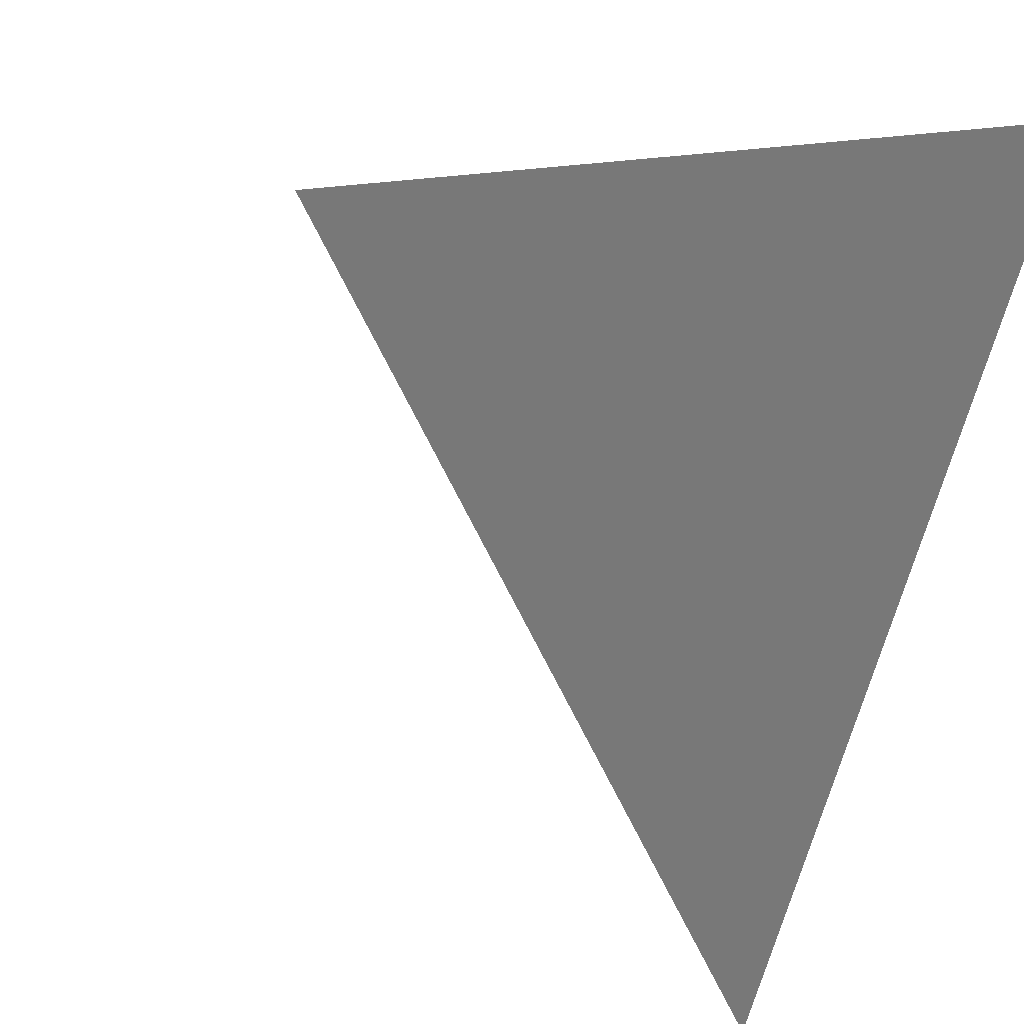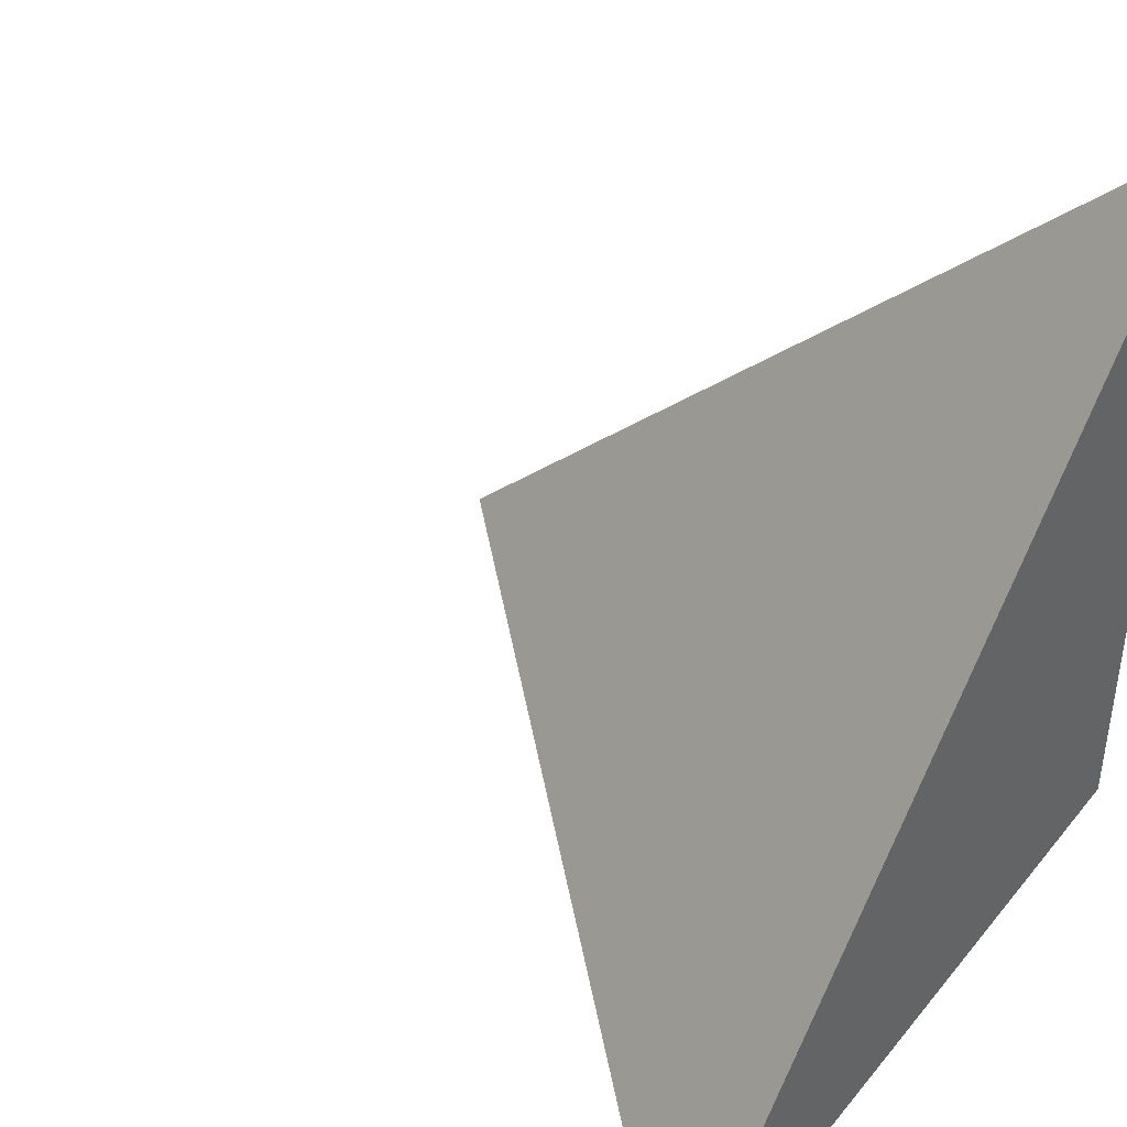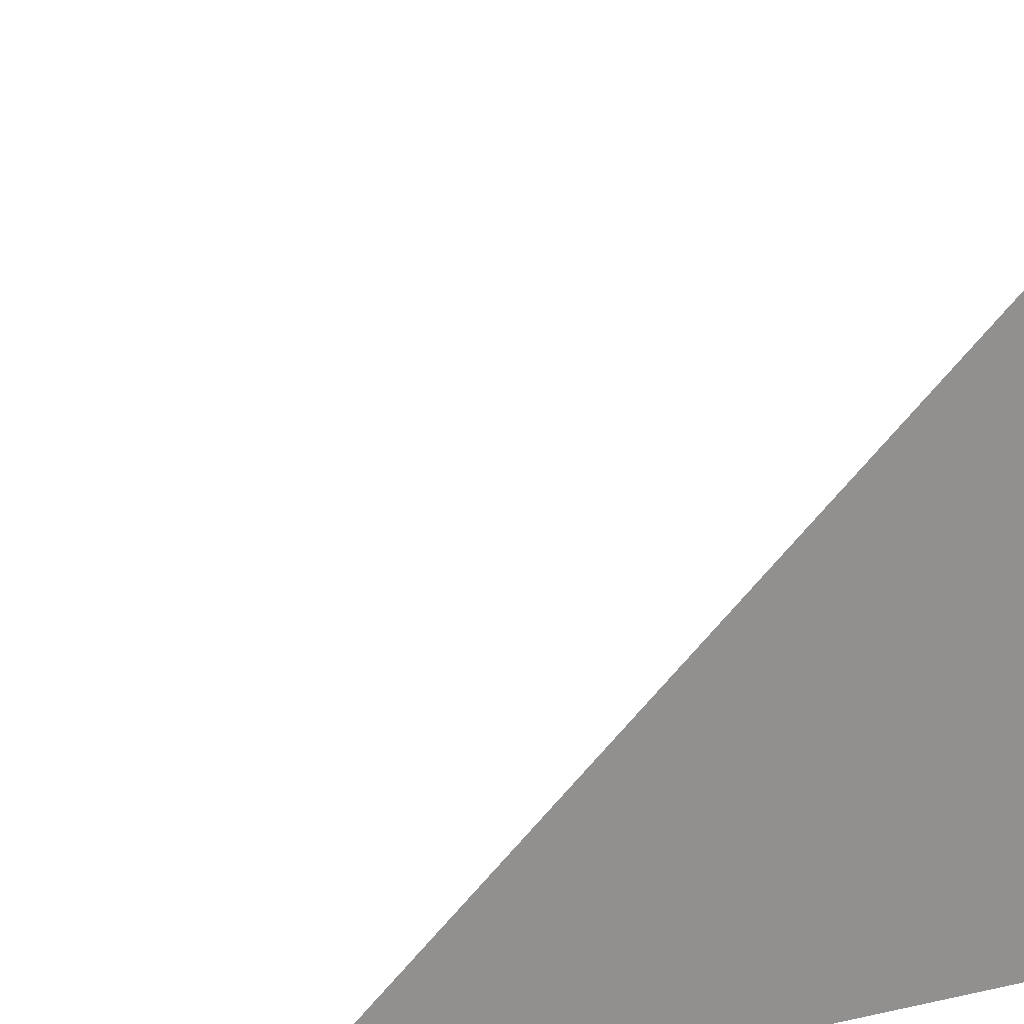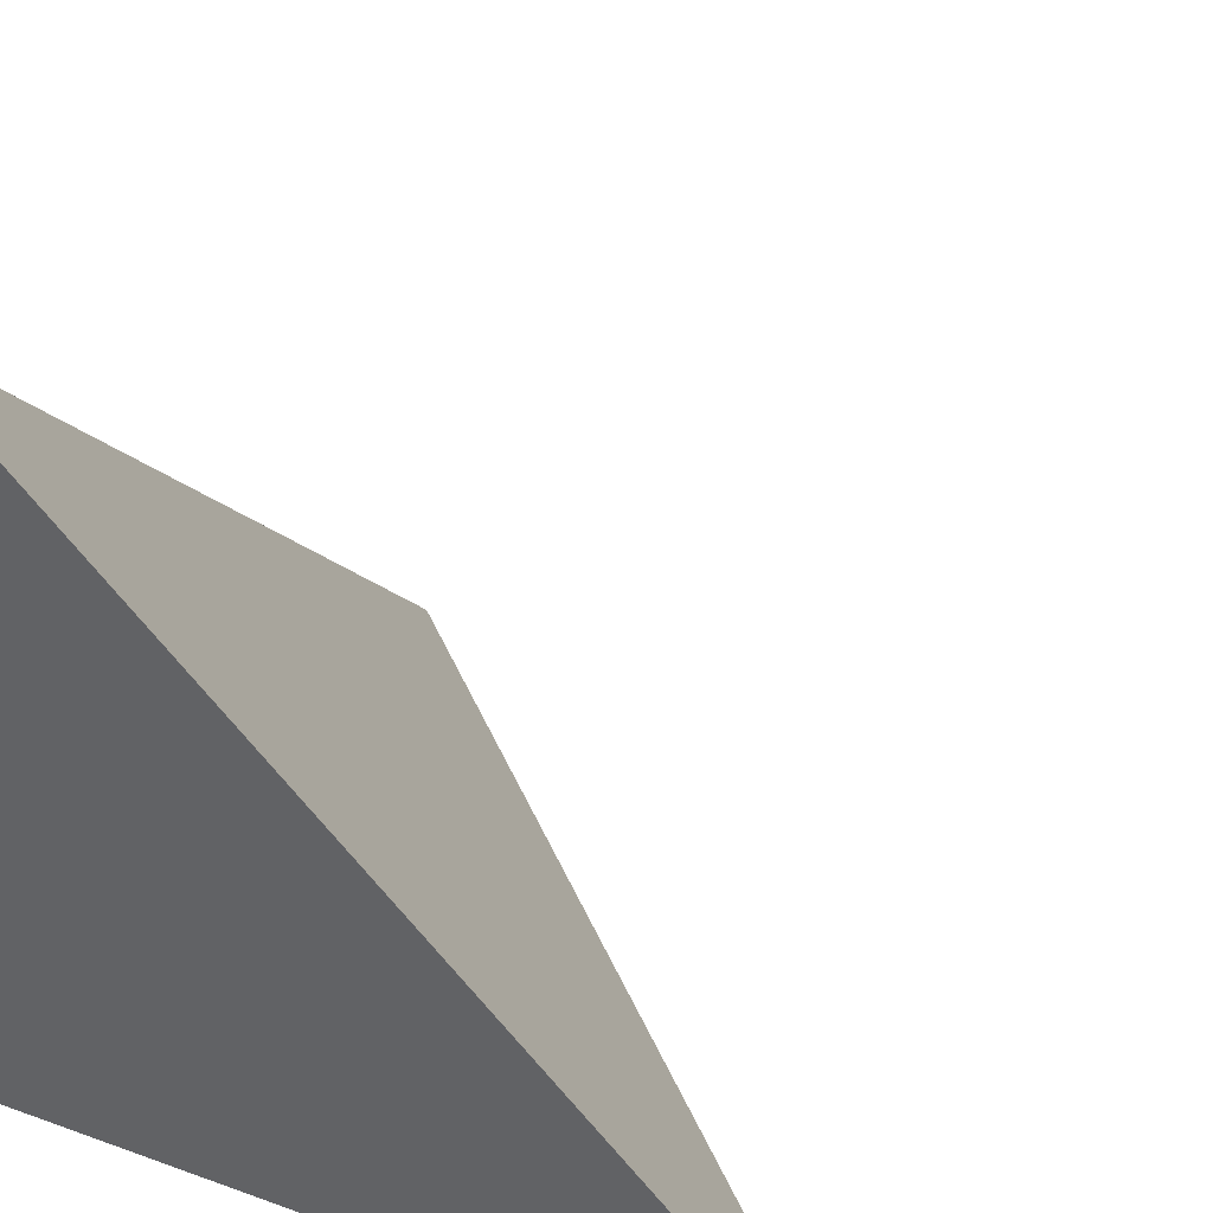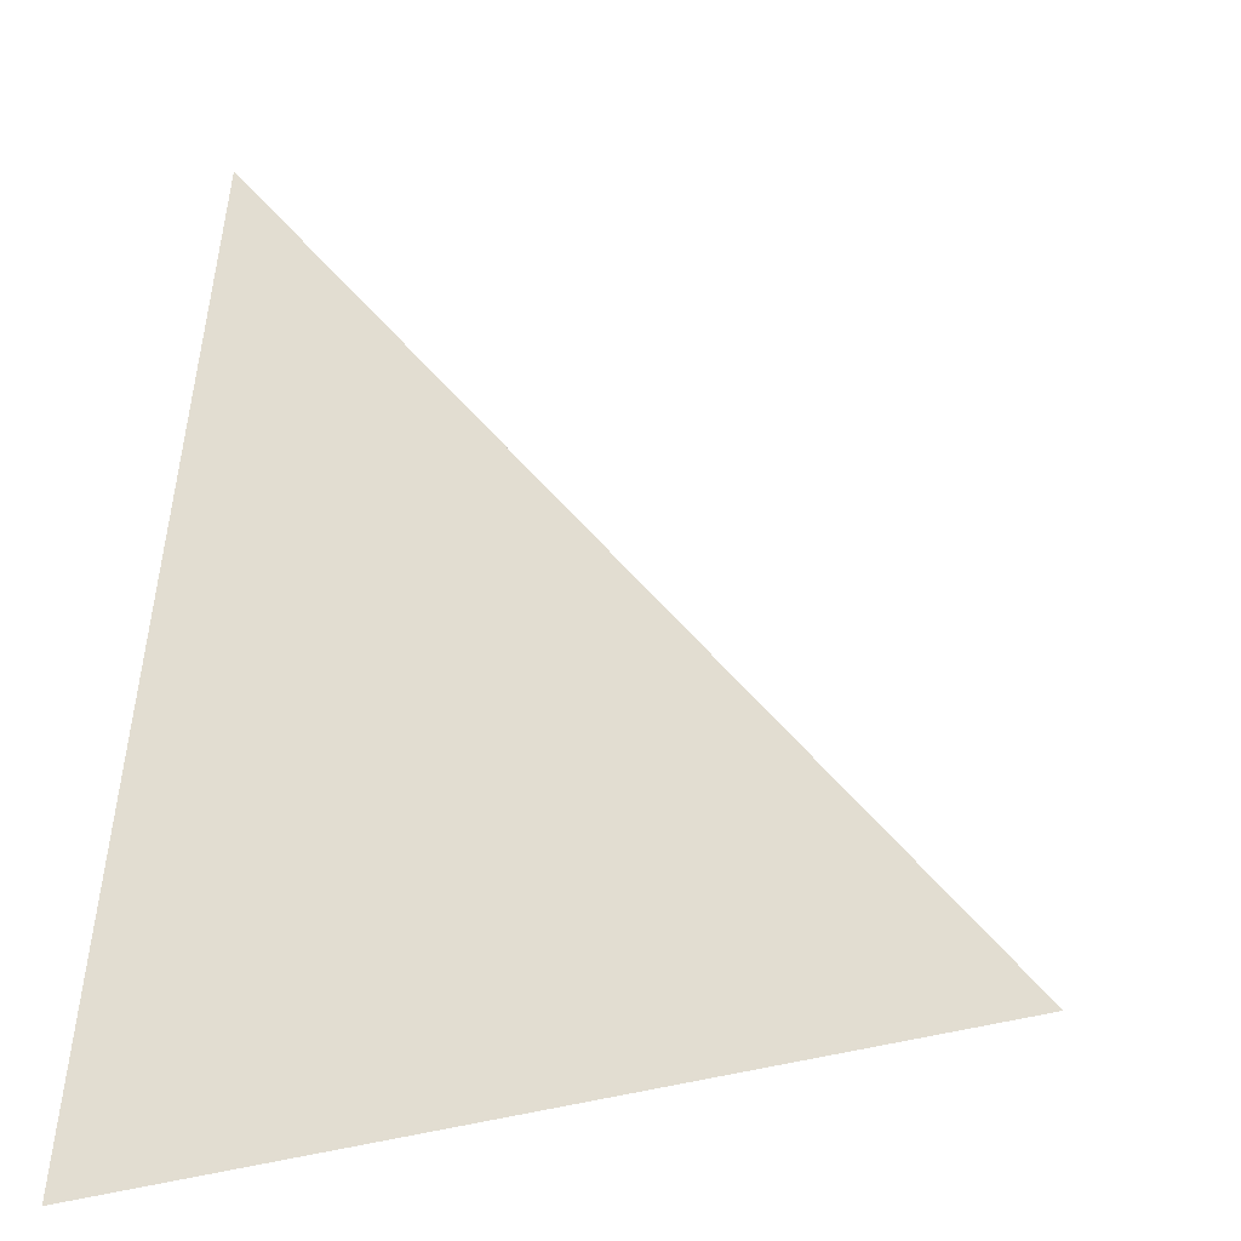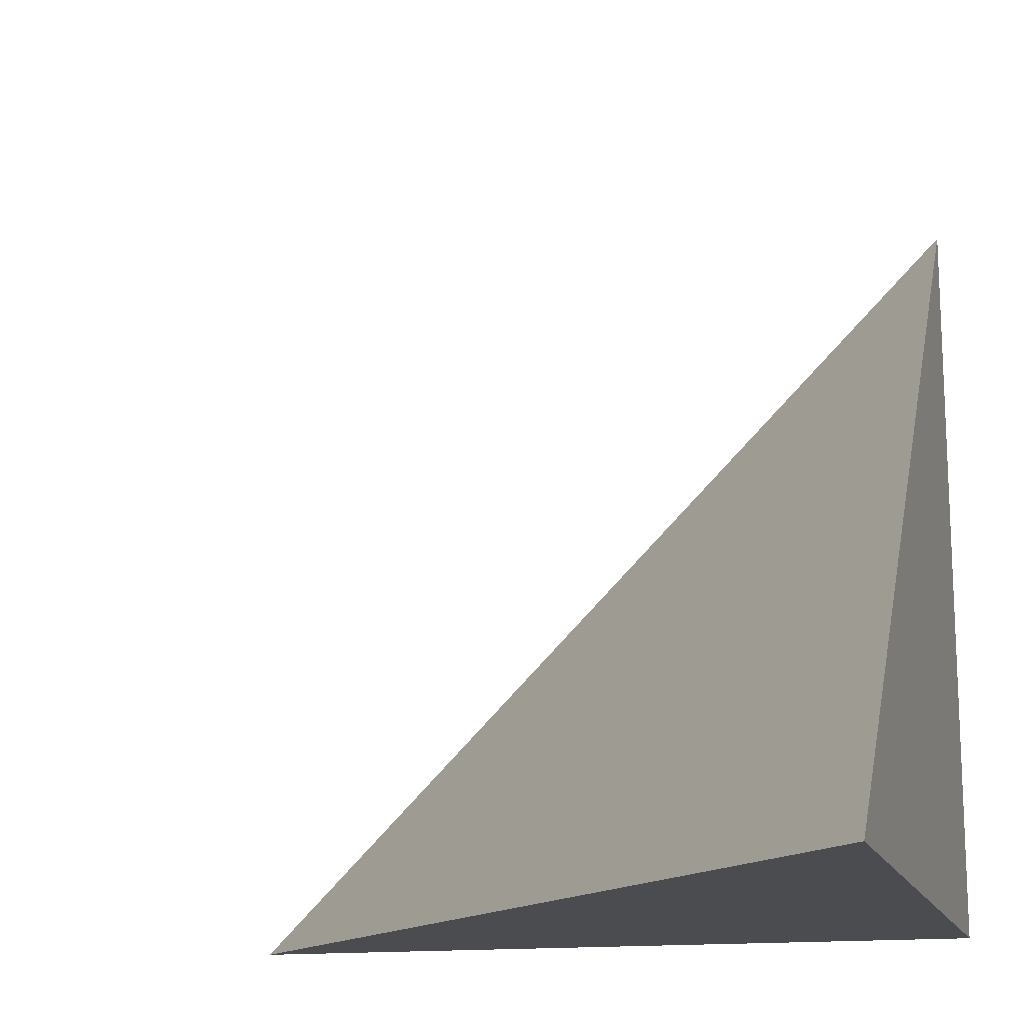
<metadata>
{"format":"obj","ext":"obj","renderer":"f3d","projection":"perspective","resolution":1024,"background":"white","views":[{"elev":76.3,"azim":107.5,"up":"+Y"},{"elev":42.2,"azim":125.3,"up":"+Y"},{"elev":24.1,"azim":-109.4,"up":"+Z"},{"elev":36.5,"azim":25.1,"up":"+Z"},{"elev":4.1,"azim":3.9,"up":"+Y"},{"elev":-14.8,"azim":-164.6,"up":"+Z"}]}
</metadata>
<code>
v  0.999  0  0.999
v  2.002  0  1.002
v  0.9975  1.011  0.9975
v  1.002  0  2.002
f 1 3 2
f 1 4 3
f 1 2 4
f 2 3 4

</code>
